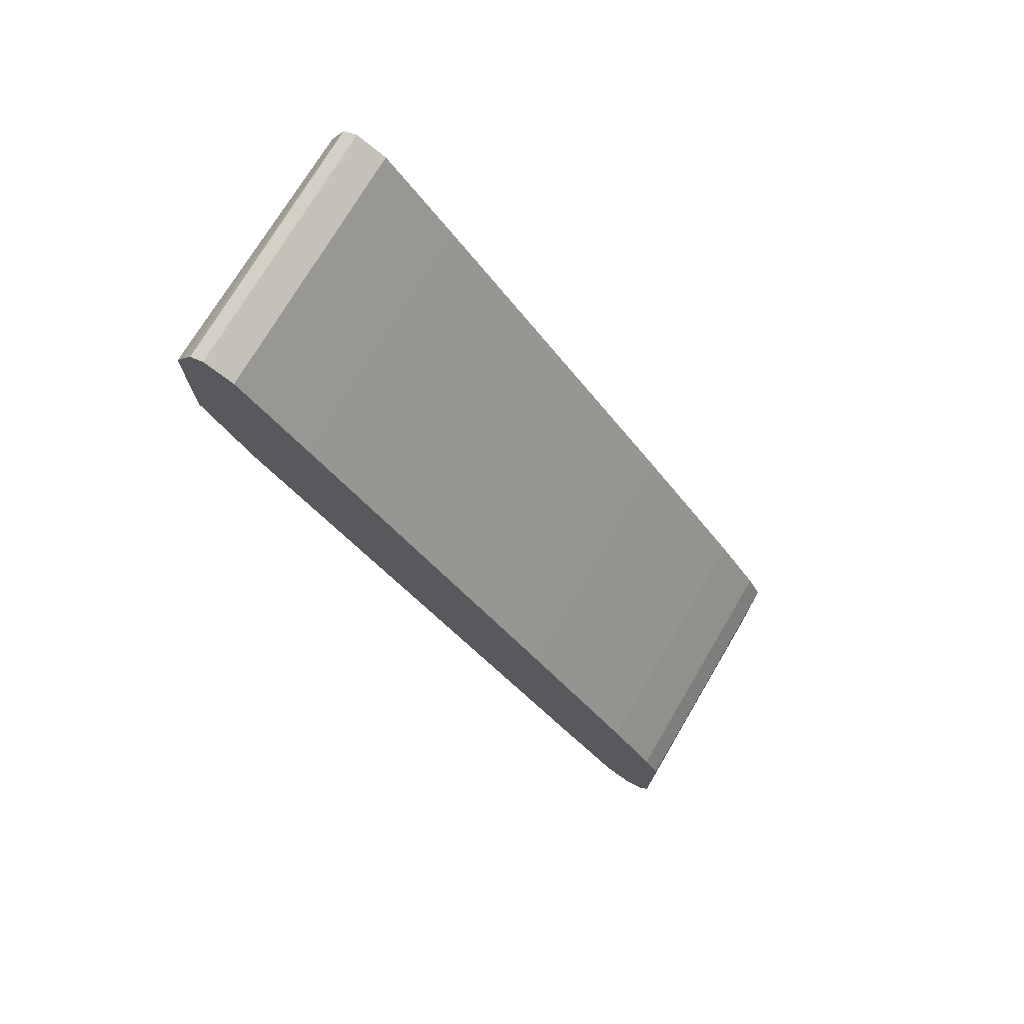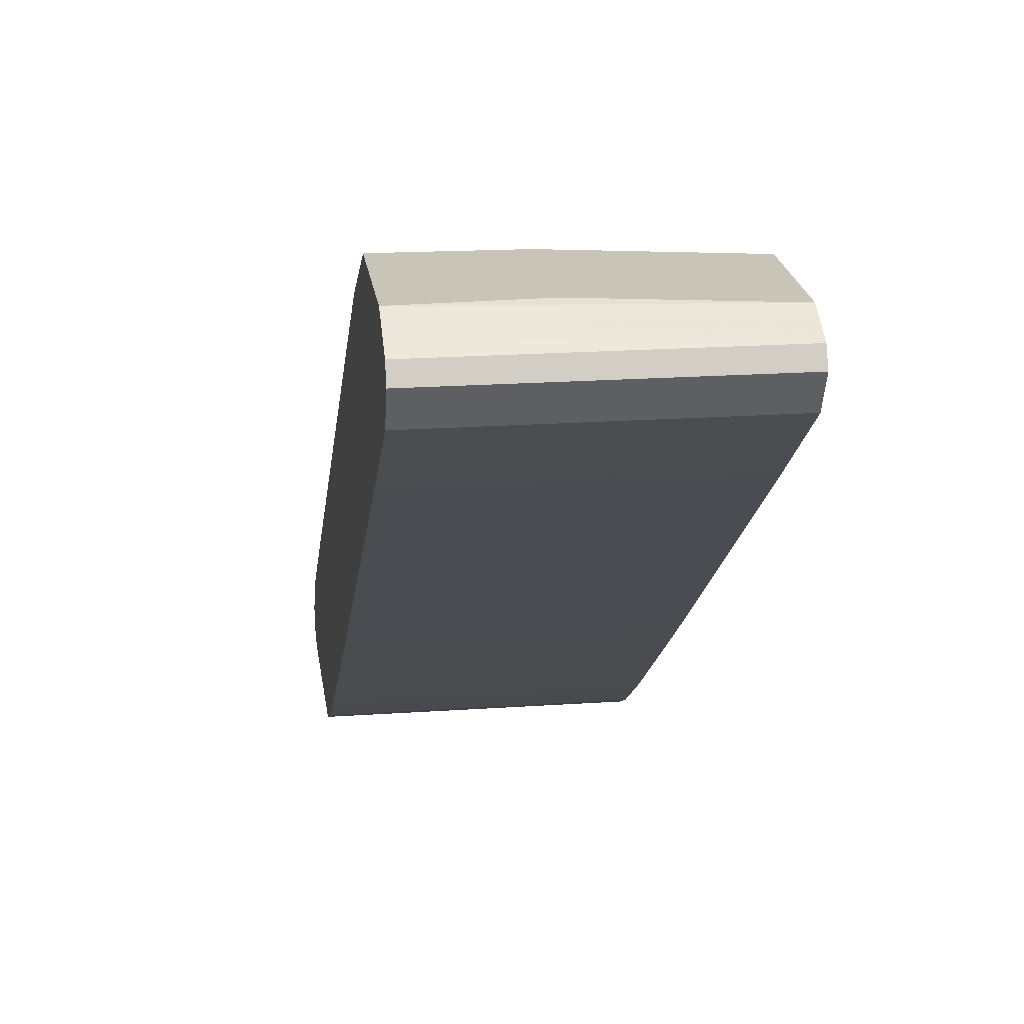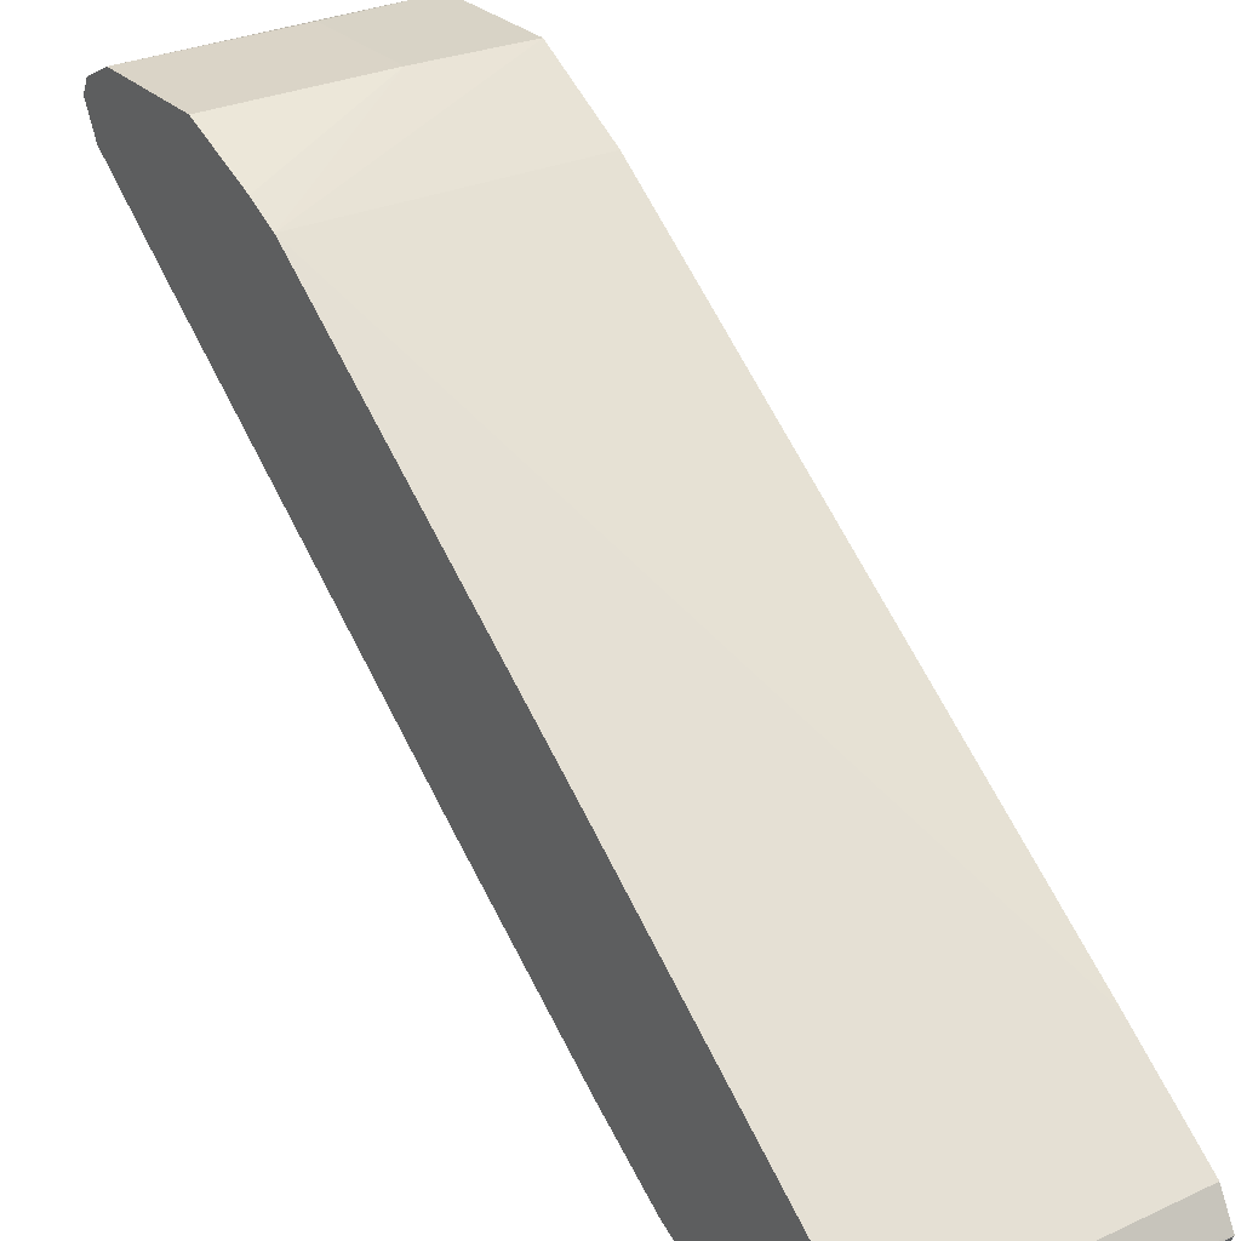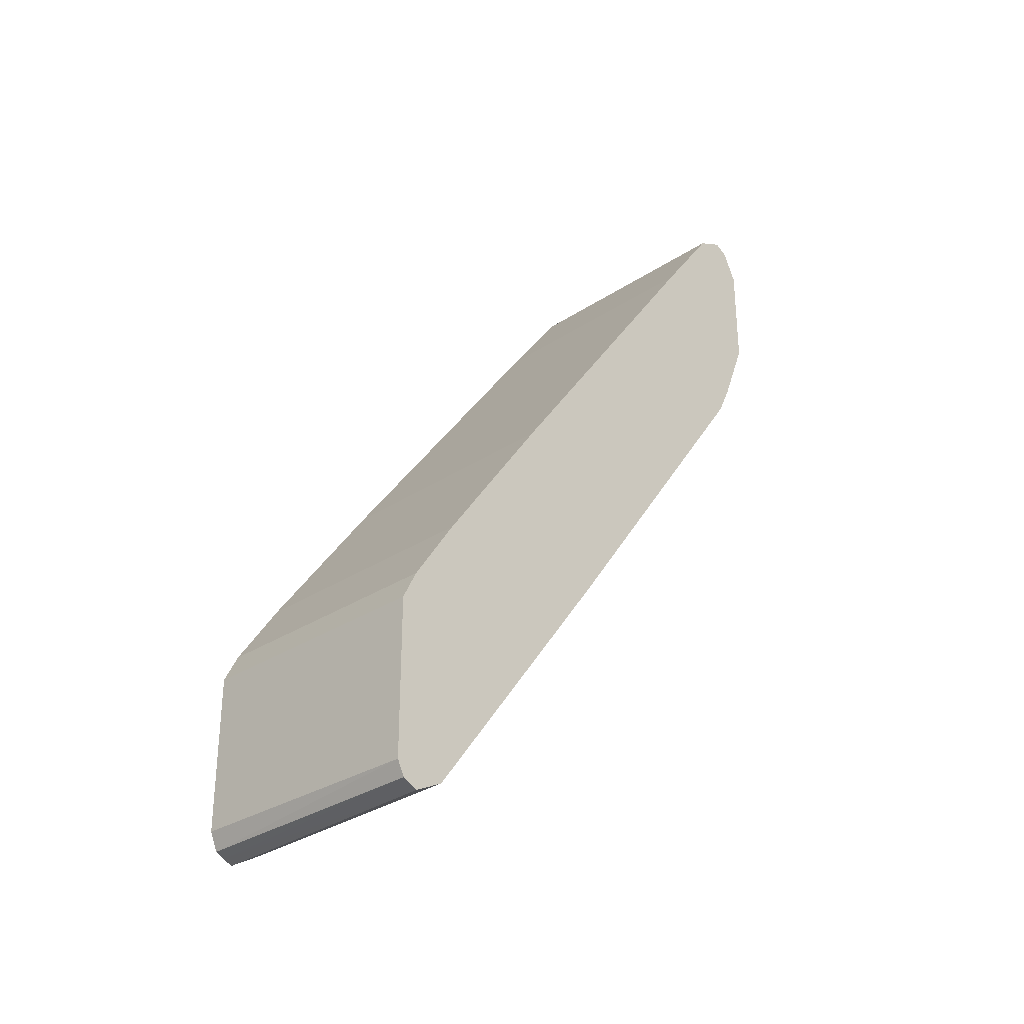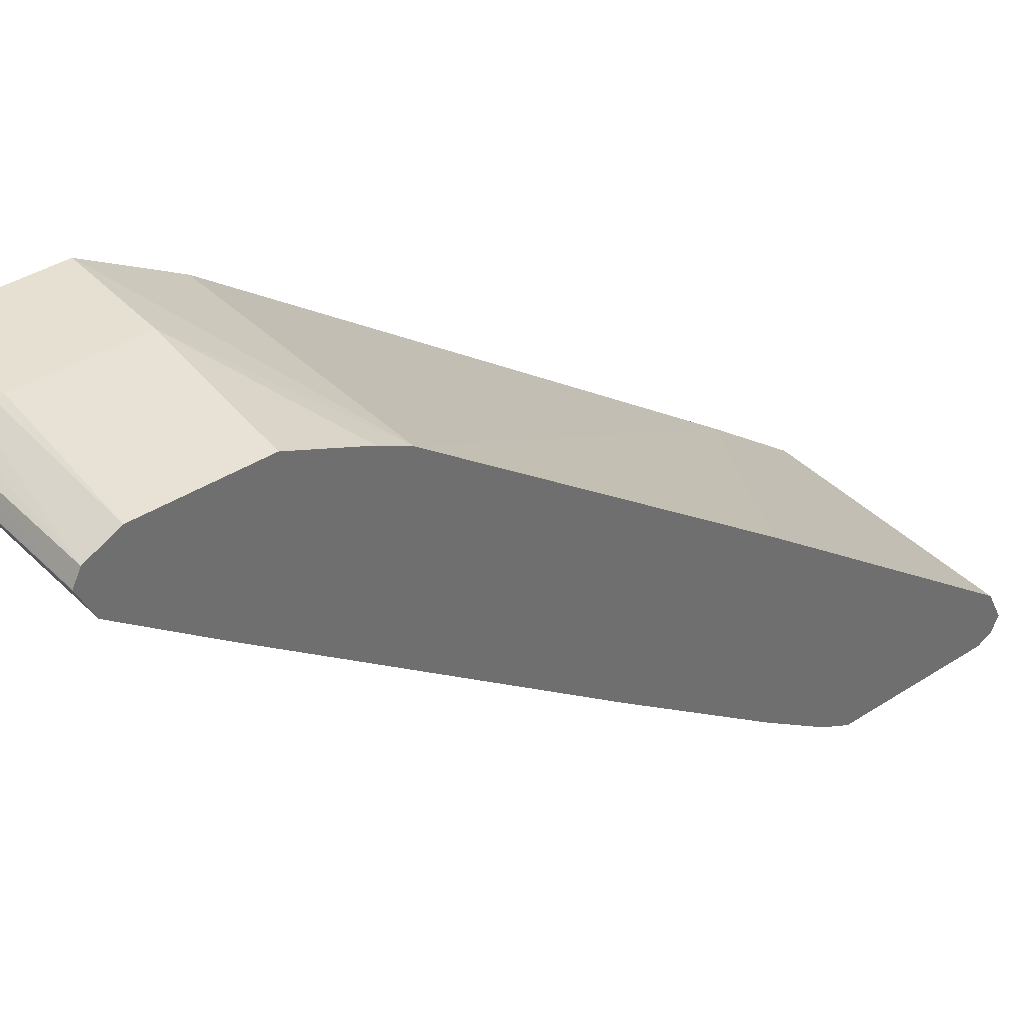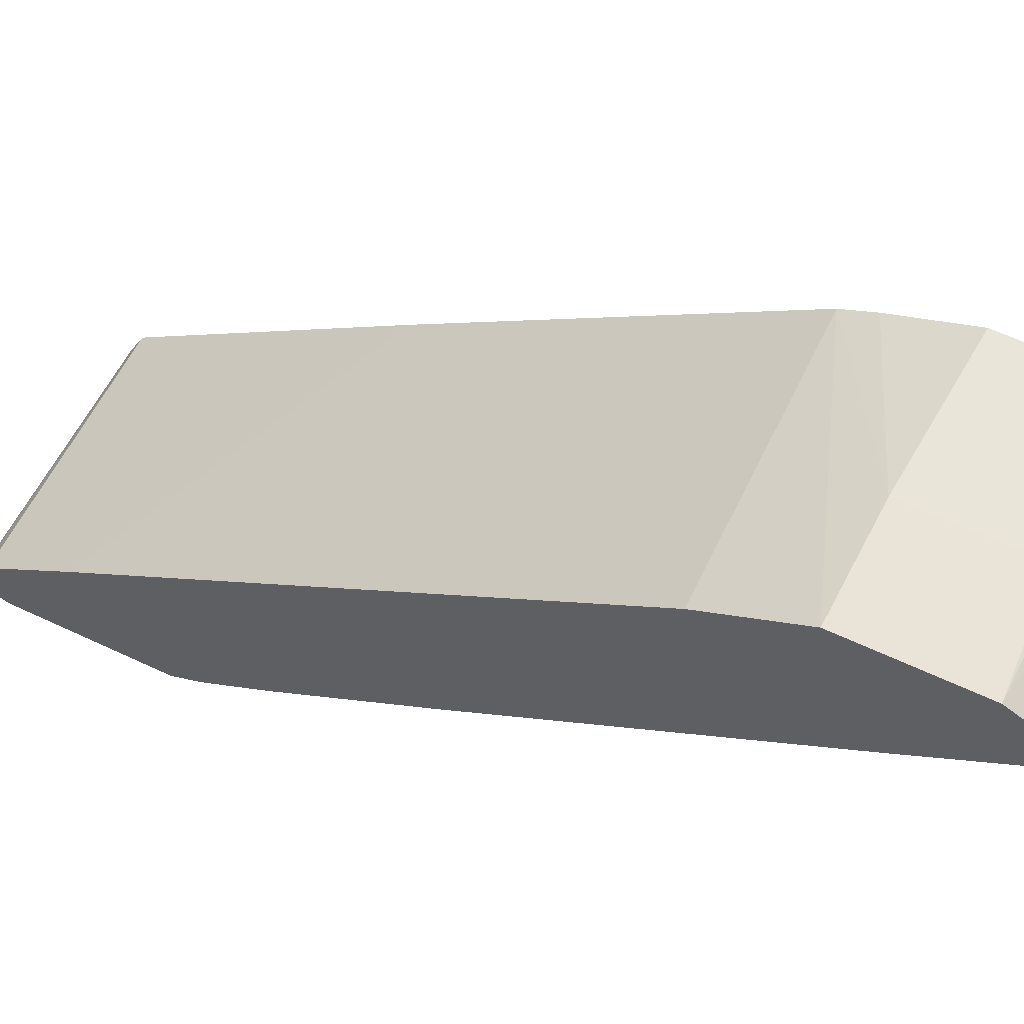
<metadata>
{"format":"obj","ext":"obj","renderer":"f3d","projection":"perspective","resolution":1024,"background":"white","views":[{"elev":74.1,"azim":-59.4,"up":"+Z"},{"elev":20.1,"azim":-7.3,"up":"+Y"},{"elev":28.2,"azim":145.3,"up":"+Y"},{"elev":-30.2,"azim":43.7,"up":"+Z"},{"elev":38.4,"azim":50.7,"up":"+Y"},{"elev":61.1,"azim":-64.3,"up":"+Y"}]}
</metadata>
<code>
v -0.1312 -0.5 0.3356
v -0.1312 -0.008211 0.7942
v -0.1312 -0.4892 0.1399
v -0.1312 -0.4011 0.2369
v -0.1312 -0.4628 0.1546
v 0.1034 -0.4657 0.1576
v 0.1034 -0.2808 0.4042
v 0.1034 -0.05481 0.7123
v -0.1312 -0.05483 0.7123
v -0.03482 -0.008211 0.7971
v 0.1034 -0.04114 0.7397
v 0.1034 -0.01316 0.807
v -0.03482 -0.008211 0.8999
v -0.1312 -0.008211 0.9042
v 0.1034 -0.01316 0.9098
v 0.1034 -0.06853 0.9315
v 0.1034 -0.0407 0.945
v 0.1034 -0.04236 0.9446
v -0.1312 -0.06853 0.9315
v -0.03482 -0.04112 0.9452
v 0.1034 -0.04114 0.9452
v -0.03482 -0.02741 0.9384
v -0.1312 -0.04112 0.9452
v -0.1312 -0.02741 0.9384
v -0.1312 -0.0186 0.9236
v 0.1034 -0.02742 0.9383
v -0.1312 -0.3561 0.5411
v -0.1312 -0.1301 0.8493
v 0.1034 -0.1302 0.8493
v 0.1034 -0.3562 0.5412
v -0.1312 -0.4589 0.3973
v 0.1034 -0.4589 0.3973
v 0.1034 -0.5 0.3356
v 0.1034 -0.5137 0.3083
v -0.1312 -0.5137 0.3083
v -0.1312 -0.5137 0.1644
v -0.1312 -0.5065 0.1481
v 0.1034 -0.5137 0.1644
v 0.1034 -0.5069 0.1507
v -0.1312 -0.4981 0.1438
v 0.1034 -0.4931 0.1439
f 35 36 34
f 31 32 30
f 35 34 1
f 33 34 32
f 33 32 1
f 31 27 1
f 31 1 32
f 31 30 27
f 19 2 1
f 28 30 29
f 28 29 19
f 28 19 27
f 27 19 1
f 14 2 19
f 23 19 20
f 35 1 36
f 28 27 30
f 36 1 3
f 16 34 8
f 38 36 37
f 29 16 19
f 29 30 16
f 32 34 30
f 30 34 16
f 23 14 19
f 6 8 34
f 39 6 34
f 37 36 3
f 41 6 39
f 40 37 3
f 40 3 41
f 40 41 39
f 40 39 37
f 38 37 39
f 38 39 34
f 38 34 36
f 41 3 6
f 26 15 14
f 33 1 34
f 26 22 17
f 10 2 13
f 10 13 12
f 11 10 12
f 11 12 8
f 11 8 10
f 10 8 2
f 9 4 2
f 9 2 8
f 9 8 4
f 7 4 8
f 7 8 6
f 7 6 4
f 5 6 3
f 5 3 4
f 4 3 2
f 2 3 1
f 26 17 15
f 13 2 14
f 13 14 15
f 5 4 6
f 12 15 8
f 25 24 22
f 13 15 12
f 25 22 26
f 25 26 14
f 24 14 23
f 24 23 22
f 22 23 20
f 22 20 17
f 25 14 24
f 21 17 20
f 21 20 18
f 18 20 19
f 15 16 8
f 18 19 16
f 18 16 17
f 17 16 15
f 21 18 17

</code>
